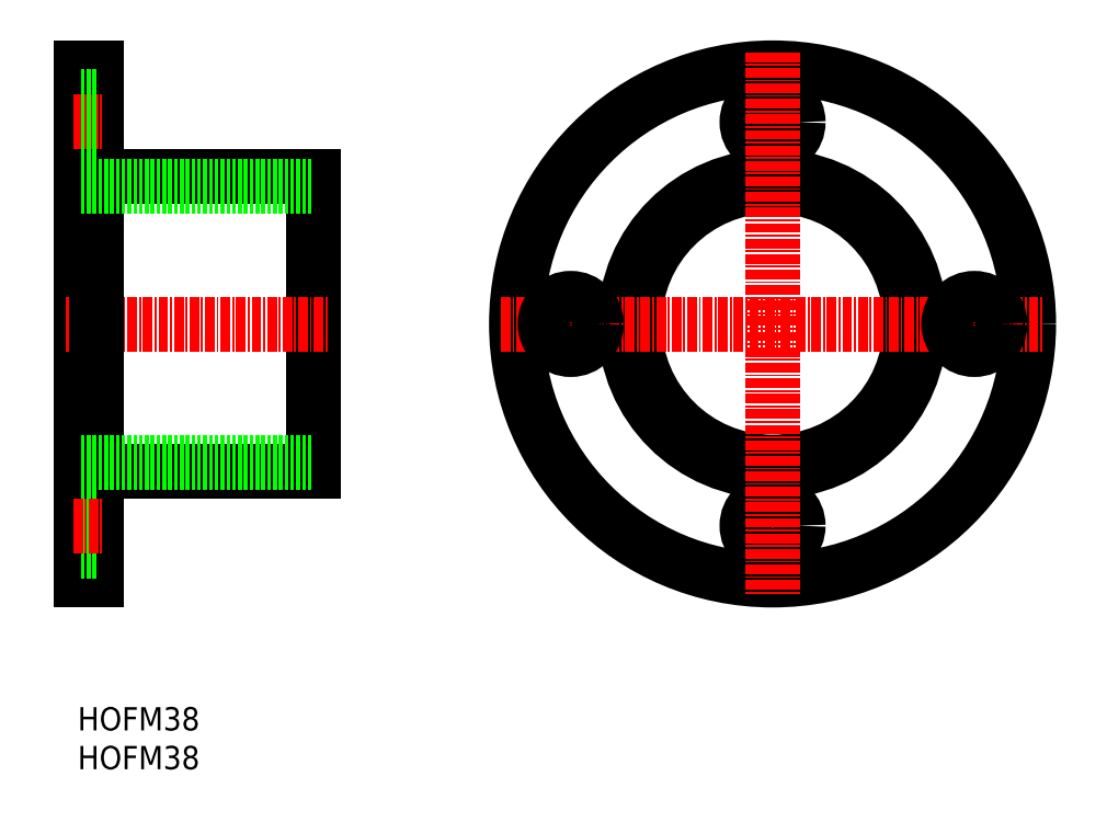
<metadata>
{"format":"dxf","ext":"dxf","renderer":"ezdxf+matplotlib","layout":"modelspace","background":"white","min_lineweight":24,"dpi":150}
</metadata>
<code>
0
SECTION
2
ENTITIES
0
TEXT
8
0
10
90.15
20
61.95
30
0
40
3
1
HOFM38
11
90.15
21
63.45
31
0
73
     2
0
TEXT
8
0
10
90.15
20
66.95
30
0
40
3
1
HOFM38
11
90.15
21
68.45
31
0
73
     2
0
LINE
8
0
10
90.55
20
152.3
30
0
11
90.55
21
86.33
31
0
0
LINE
8
0
10
120.6
20
138.3
30
0
11
120.6
21
100.3
31
0
0
LINE
8
CENTER
10
88.55
20
119.3
30
0
11
122.6
21
119.3
31
0
0
LINE
8
0
10
92.55
20
138.3
30
0
11
120.6
21
138.3
31
0
0
LINE
8
0
10
92.55
20
100.3
30
0
11
120.6
21
100.3
31
0
0
LINE
8
0
10
92.55
20
152.3
30
0
11
92.55
21
86.33
31
0
0
LINE
8
0
10
92.55
20
152.3
30
0
11
90.55
21
152.3
31
0
0
LINE
8
0
10
92.55
20
86.33
30
0
11
90.55
21
86.33
31
0
0
LINE
8
CENTER
10
89.55
20
145.3
30
0
11
93.55
21
145.3
31
0
0
LINE
8
0
10
90.55
20
148.6
30
0
11
92.55
21
148.6
31
0
0
LINE
8
0
10
92.55
20
142
30
0
11
90.55
21
142
31
0
0
LINE
8
0
10
90.55
20
90.03
30
0
11
92.55
21
90.03
31
0
0
LINE
8
0
10
92.55
20
96.63
30
0
11
90.55
21
96.63
31
0
0
LINE
8
CENTER
10
89.55
20
93.33
30
0
11
93.55
21
93.33
31
0
0
LINE
8
0
10
90.55
20
137.1
30
0
11
120.6
21
137.1
31
0
0
LINE
8
0
10
90.55
20
101.5
30
0
11
120.6
21
101.5
31
0
0
CIRCLE
8
0
10
179.7
20
119.3
30
0
40
33
0
CIRCLE
8
0
10
179.7
20
145.3
30
0
40
3.3
0
CIRCLE
8
0
10
179.7
20
93.33
30
0
40
3.3
0
CIRCLE
8
0
10
179.7
20
119.3
30
0
40
19
0
CIRCLE
8
0
10
179.7
20
119.3
30
0
40
17.8
0
LINE
8
CENTER
10
179.7
20
154.3
30
0
11
179.7
21
84.33
31
0
0
LINE
8
CENTER
10
144.7
20
119.3
30
0
11
214.7
21
119.3
31
0
0
CIRCLE
8
0
10
153.7
20
119.3
30
0
40
3.3
0
CIRCLE
8
0
10
205.7
20
119.3
30
0
40
3.3
0
ENDSEC
0
EOF

</code>
